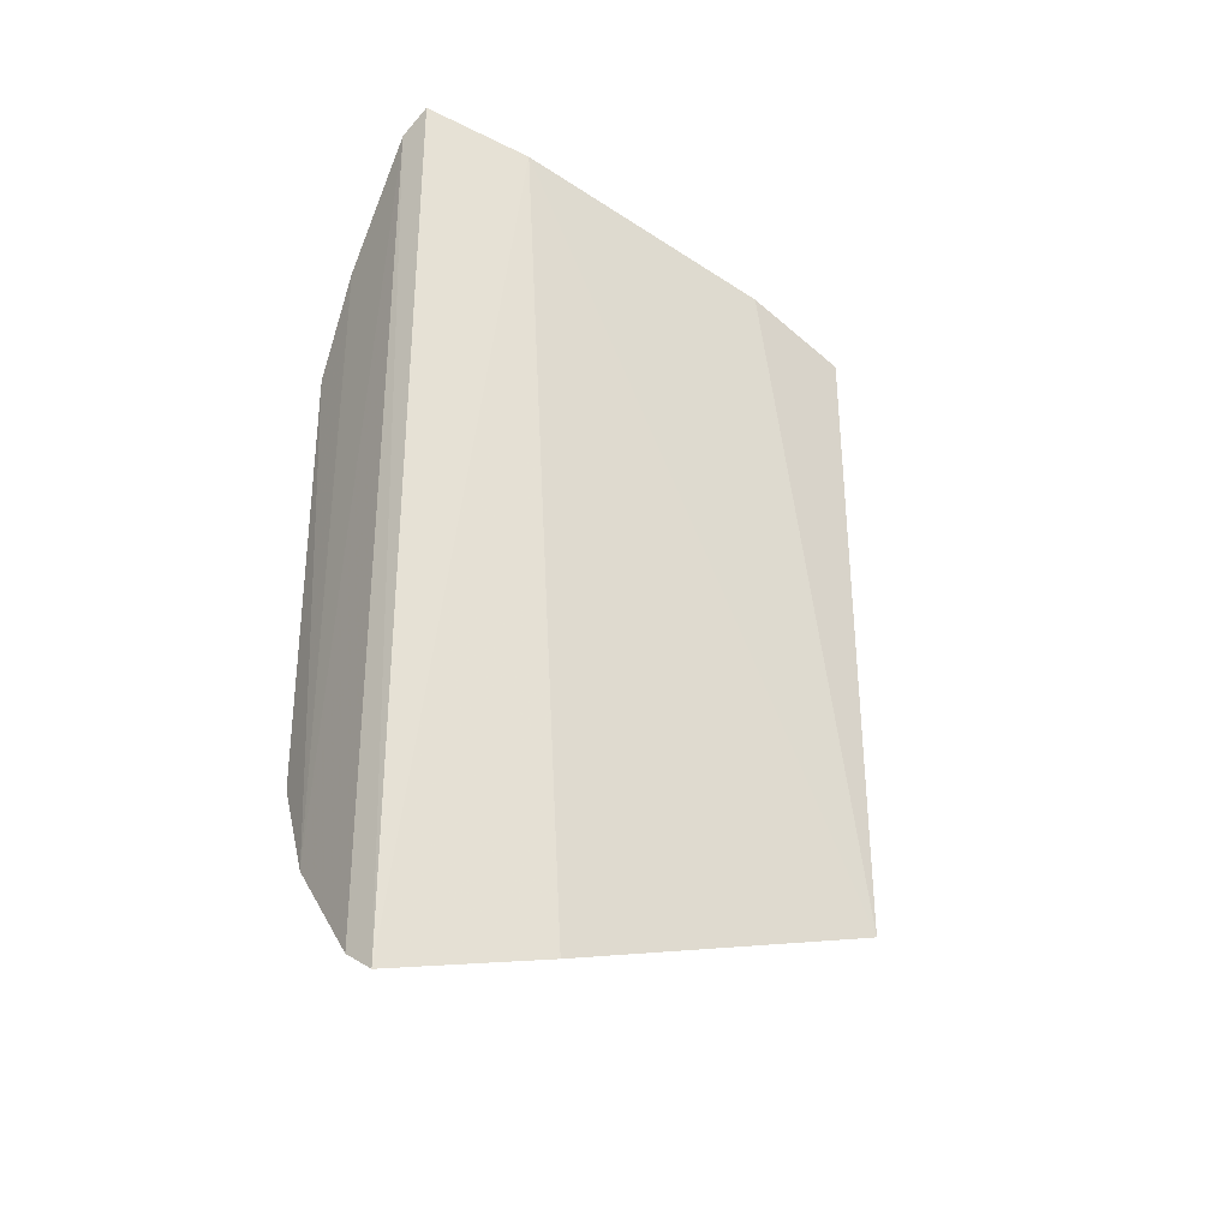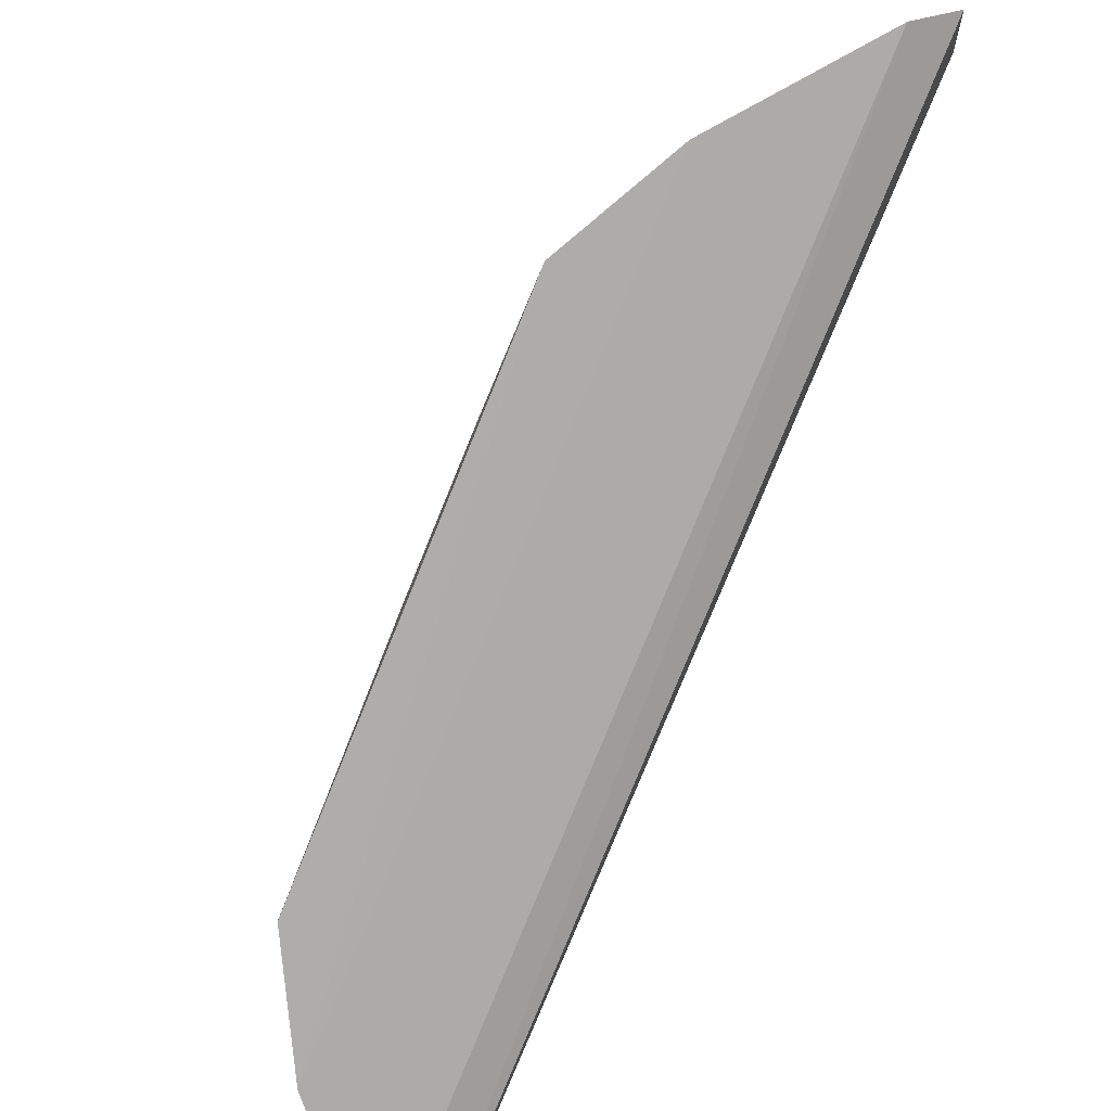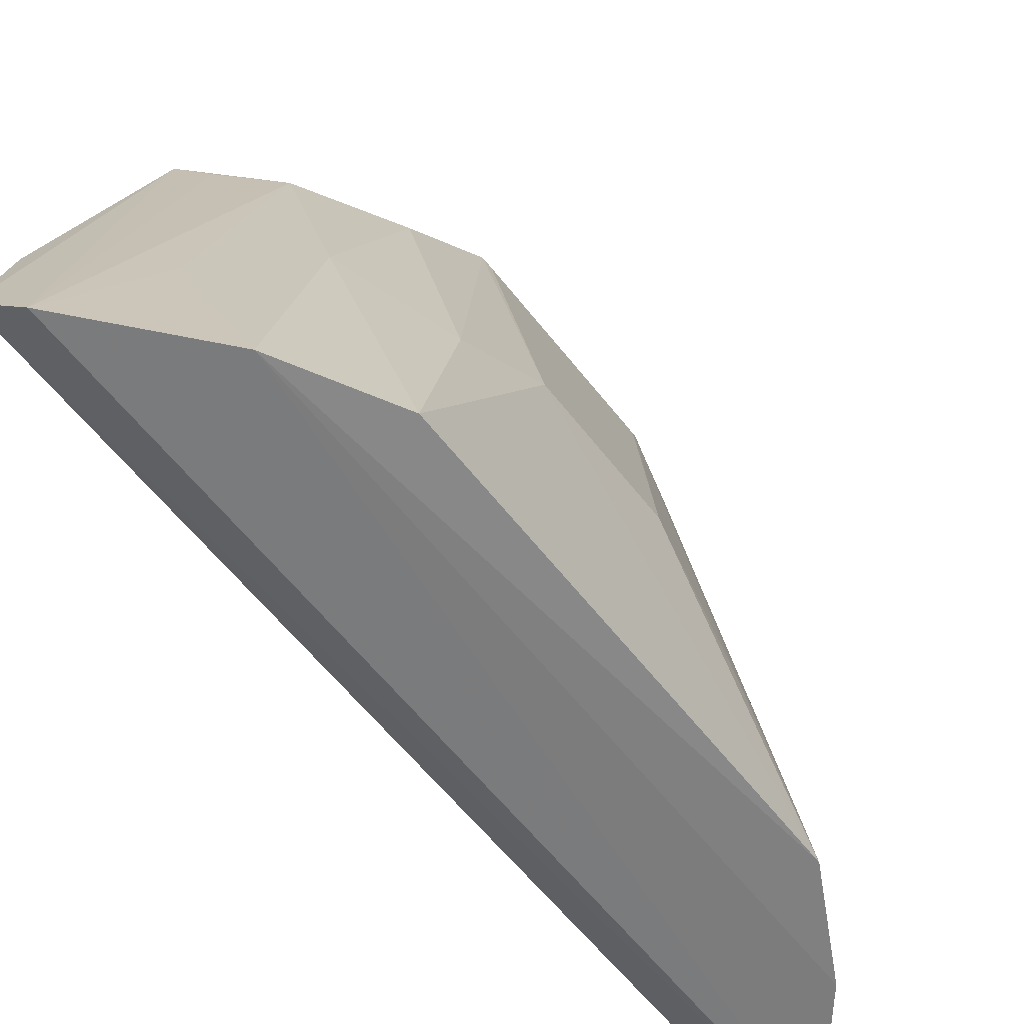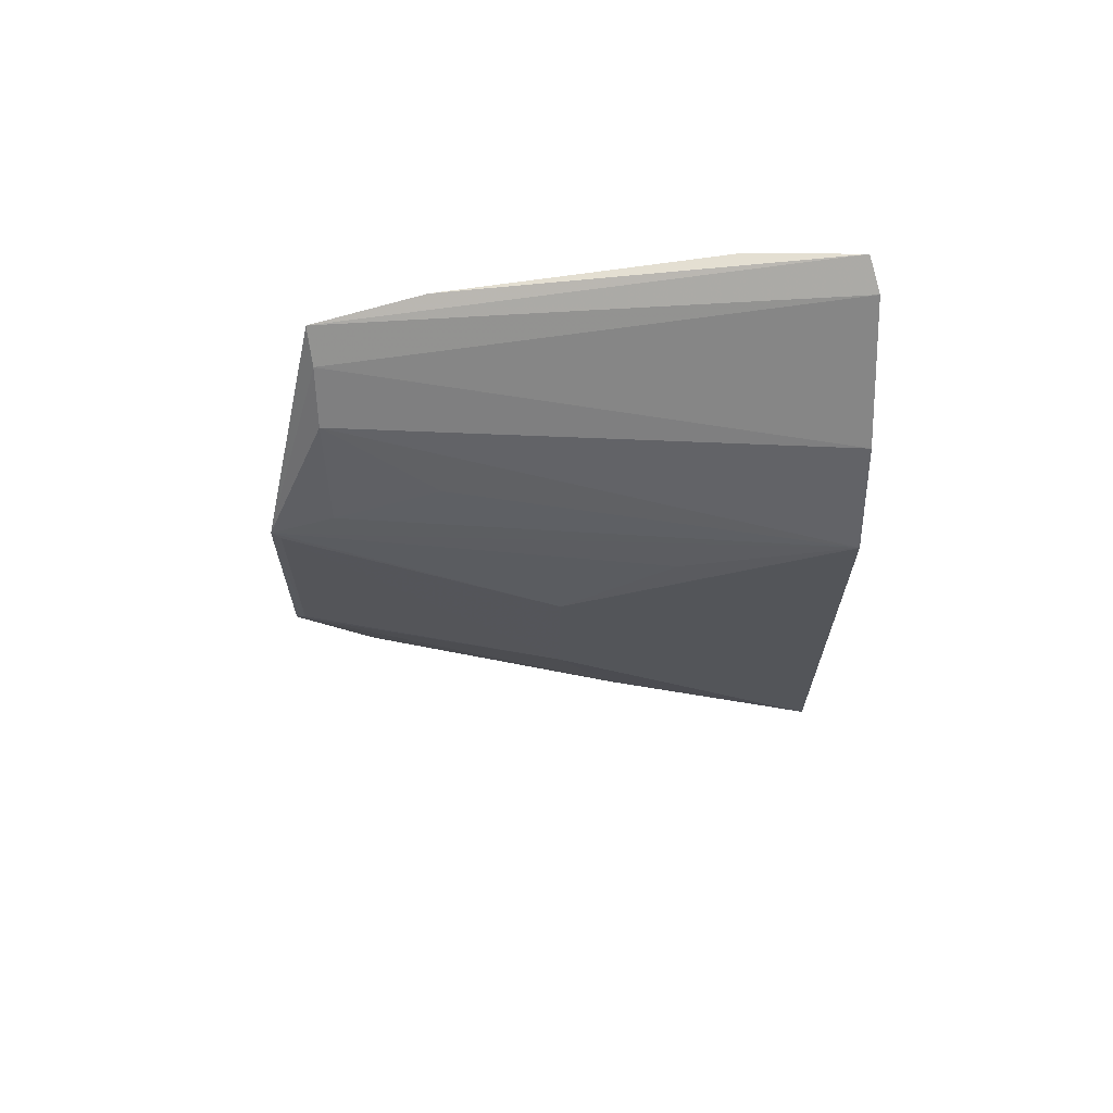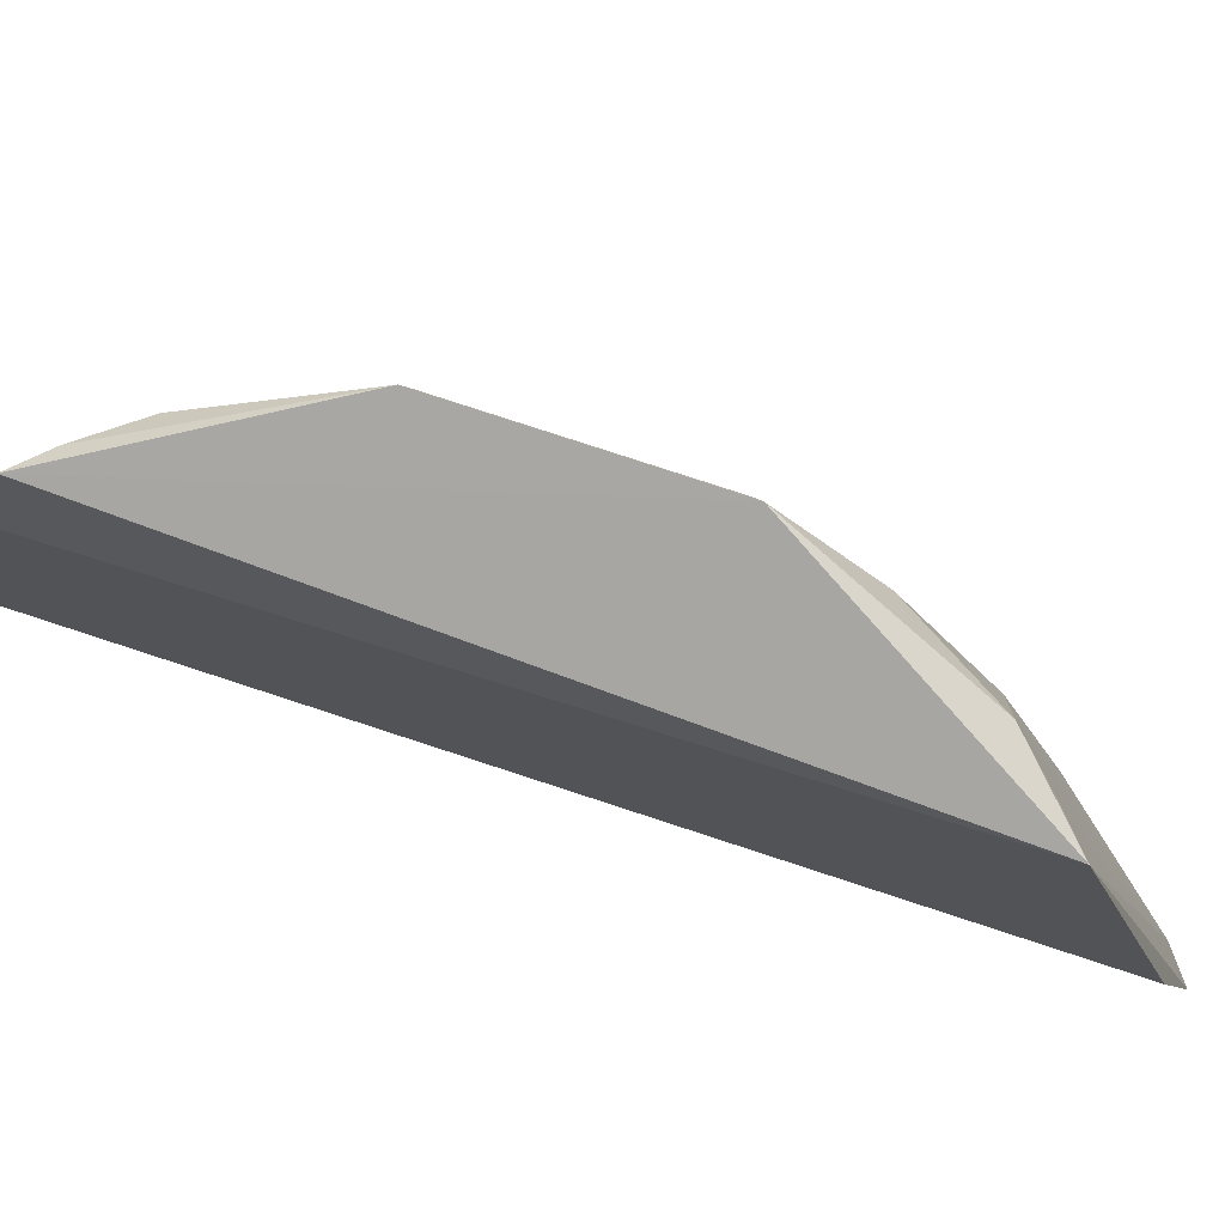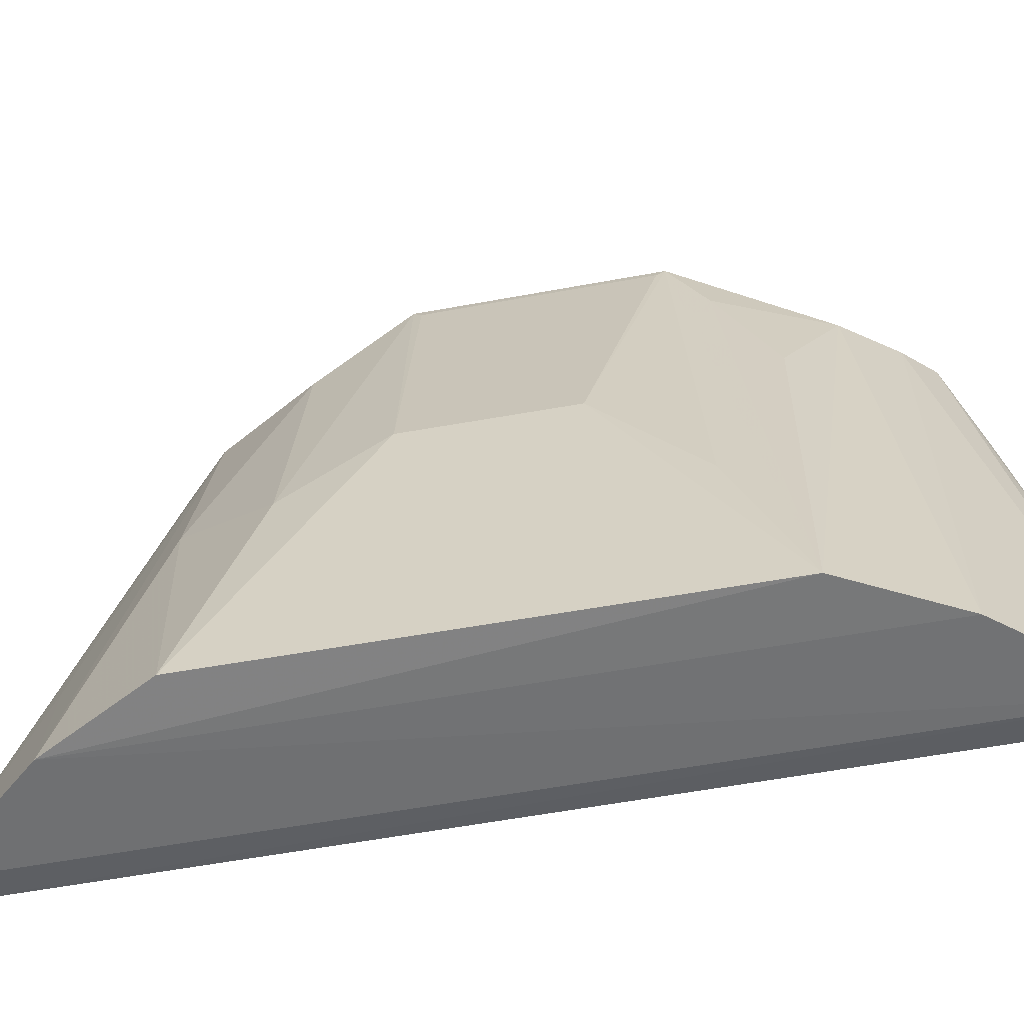
<metadata>
{"format":"obj","ext":"obj","renderer":"f3d","projection":"perspective","resolution":1024,"background":"white","views":[{"elev":-32.8,"azim":-123.0,"up":"+Y"},{"elev":-76.7,"azim":158.3,"up":"+Z"},{"elev":-59.1,"azim":37.8,"up":"+Z"},{"elev":66.2,"azim":88.8,"up":"+Y"},{"elev":78.0,"azim":-71.5,"up":"+Z"},{"elev":-56.1,"azim":101.3,"up":"+Z"}]}
</metadata>
<code>
v 0.09928 -0.1252 0.006576
v 0.1476 -0.06154 0.004672
v 0.1285 -0.02137 0.1585
v 0.09457 0.1051 0.1122
v 0.09874 0.1262 0.006179
v 0.09363 -0.08699 0.1402
v 0.1068 0.121 0.00362
v 0.09797 0.09644 0.1433
v 0.09273 -0.1151 0.04897
v 0.1333 -0.08928 0.003624
v 0.147 0.06315 0.00379
v 0.09331 0.1191 0.03546
v 0.1076 -0.1192 0.004224
v 0.1263 -0.04482 0.1379
v 0.1444 -0.01975 0.0806
v 0.1324 0.09044 0.003425
v 0.1283 0.03837 0.1585
v 0.1125 -0.06949 0.1377
v 0.1284 -0.06975 0.07918
v 0.1425 -0.04485 0.06468
v 0.1057 0.0889 0.142
v 0.1441 0.02041 0.0804
v 0.1294 -0.01921 0.1558
v 0.1157 -0.09531 0.0483
v 0.1005 -0.08135 0.1378
v 0.1159 0.07557 0.1417
v 0.1438 0.04611 0.04935
v 0.129 0.03633 0.156
v 0.1283 0.06238 0.1111
v 0.1287 0.04798 0.1406
f 7 1 5
f 8 6 3
f 8 4 6
f 8 7 5
f 8 5 4
f 9 1 6
f 11 2 10
f 12 5 1
f 12 1 9
f 12 4 5
f 12 9 6
f 12 6 4
f 13 6 1
f 13 1 7
f 13 7 10
f 15 2 11
f 16 11 10
f 16 10 7
f 17 8 3
f 18 14 3
f 18 3 6
f 19 10 2
f 19 18 10
f 19 14 18
f 20 2 15
f 20 19 2
f 20 14 19
f 20 15 3
f 20 3 14
f 21 16 7
f 21 7 8
f 21 8 17
f 22 15 11
f 23 17 3
f 23 3 15
f 24 18 13
f 24 13 10
f 24 10 18
f 25 18 6
f 25 6 13
f 25 13 18
f 26 21 17
f 26 11 16
f 26 16 21
f 27 22 11
f 27 11 17
f 27 17 22
f 28 22 17
f 28 17 23
f 28 23 15
f 28 15 22
f 29 11 26
f 30 29 26
f 30 26 17
f 30 17 11
f 30 11 29

</code>
